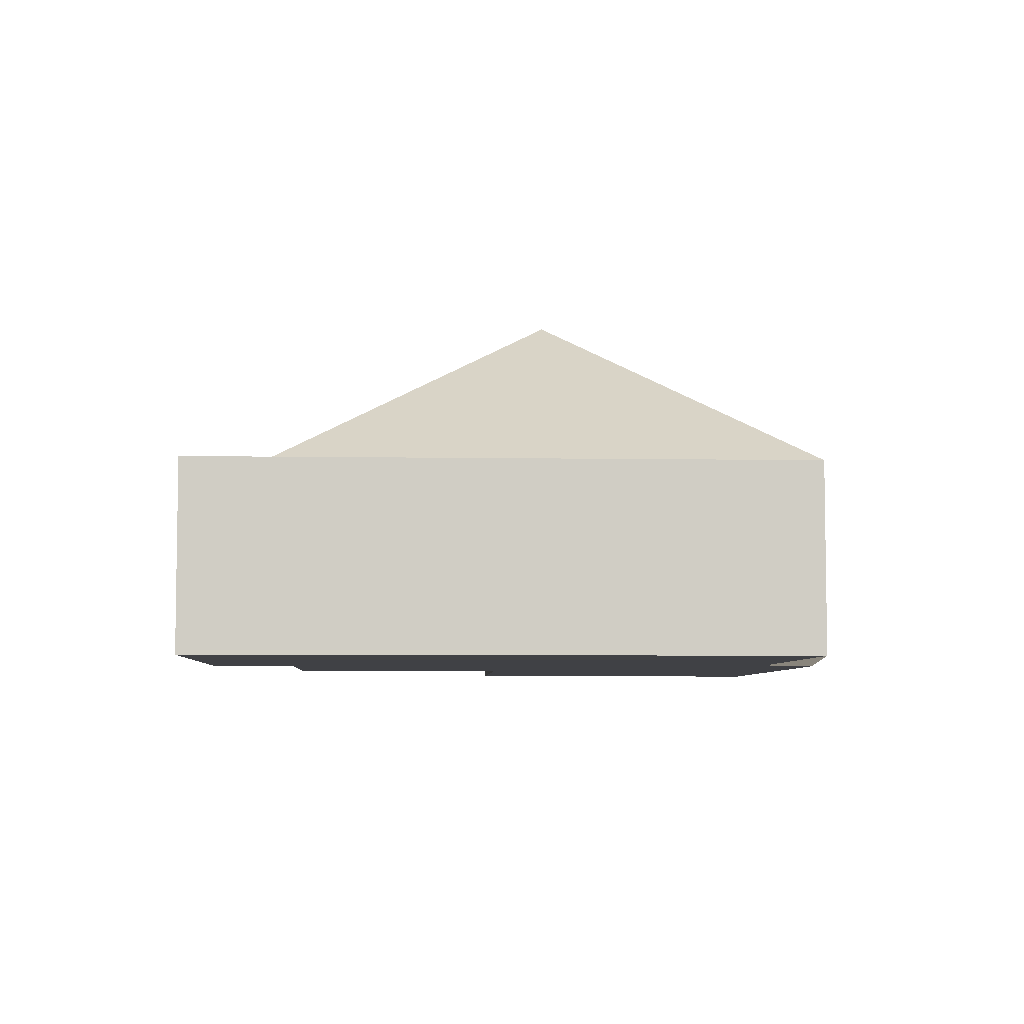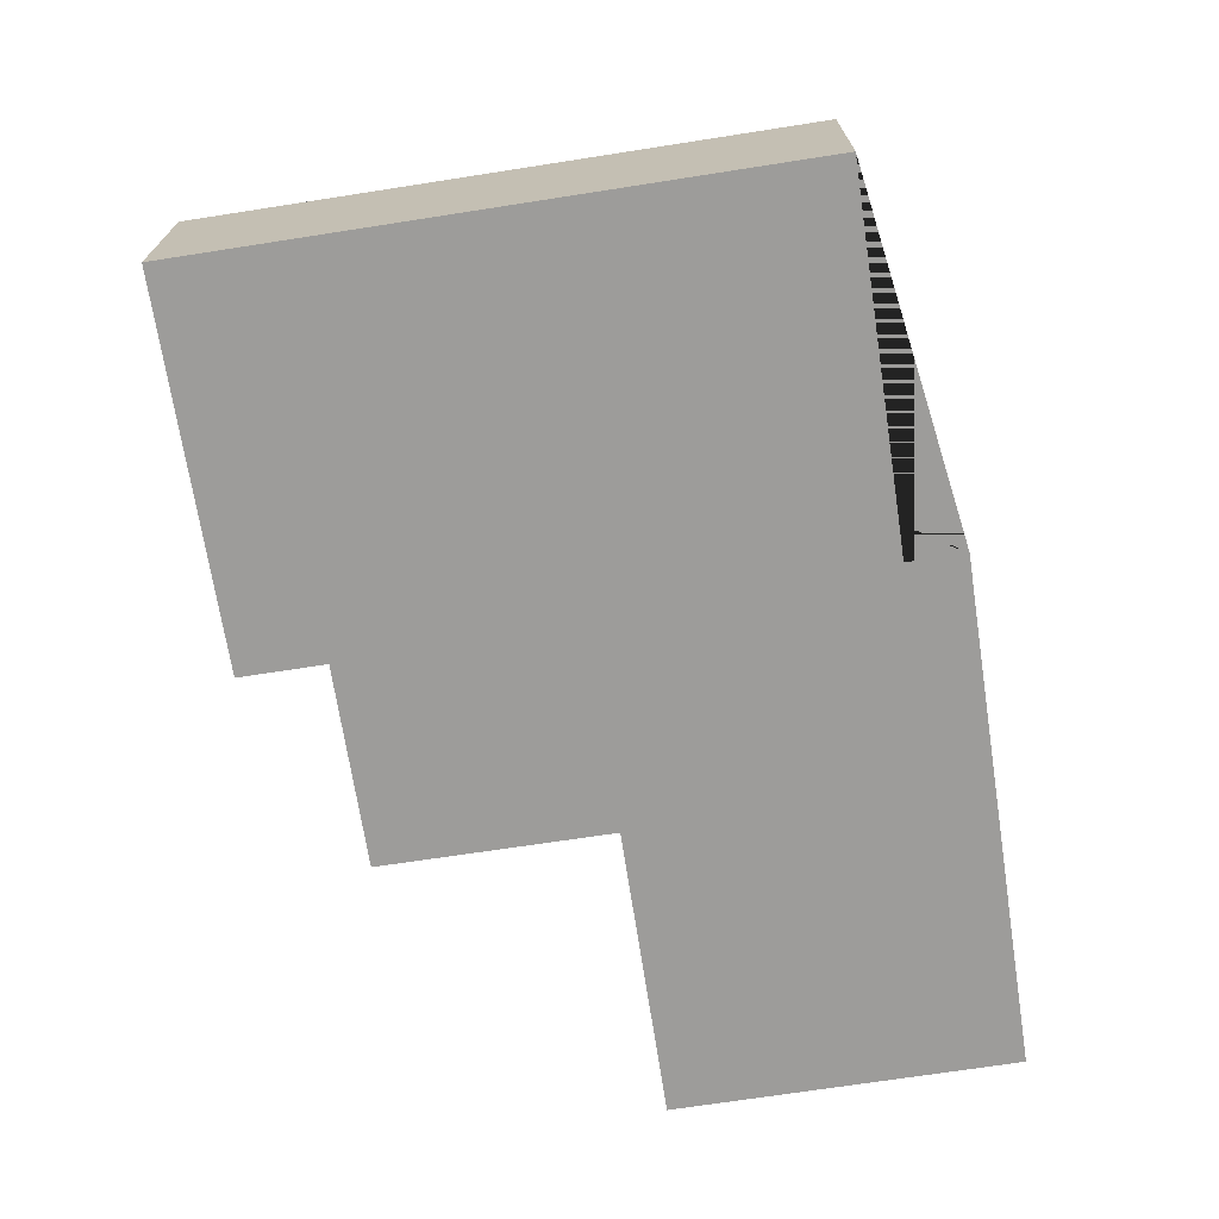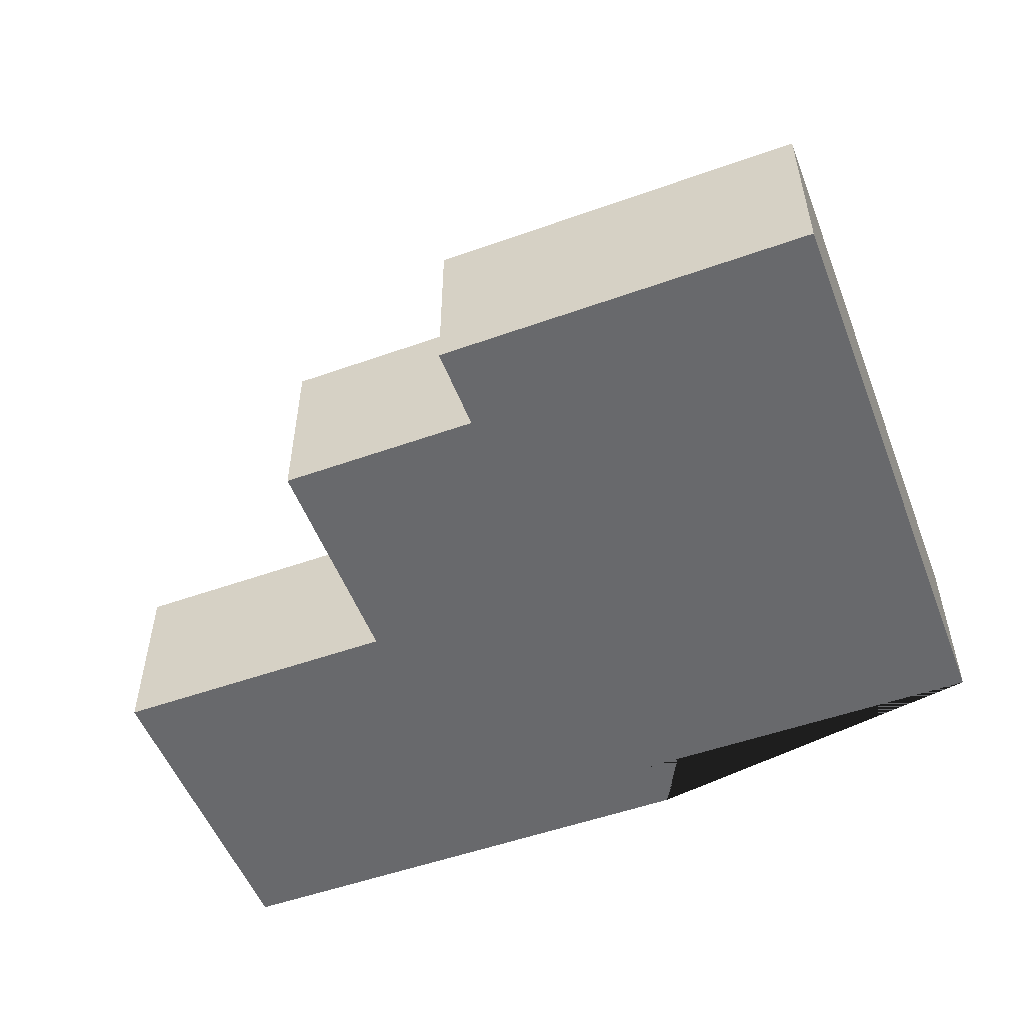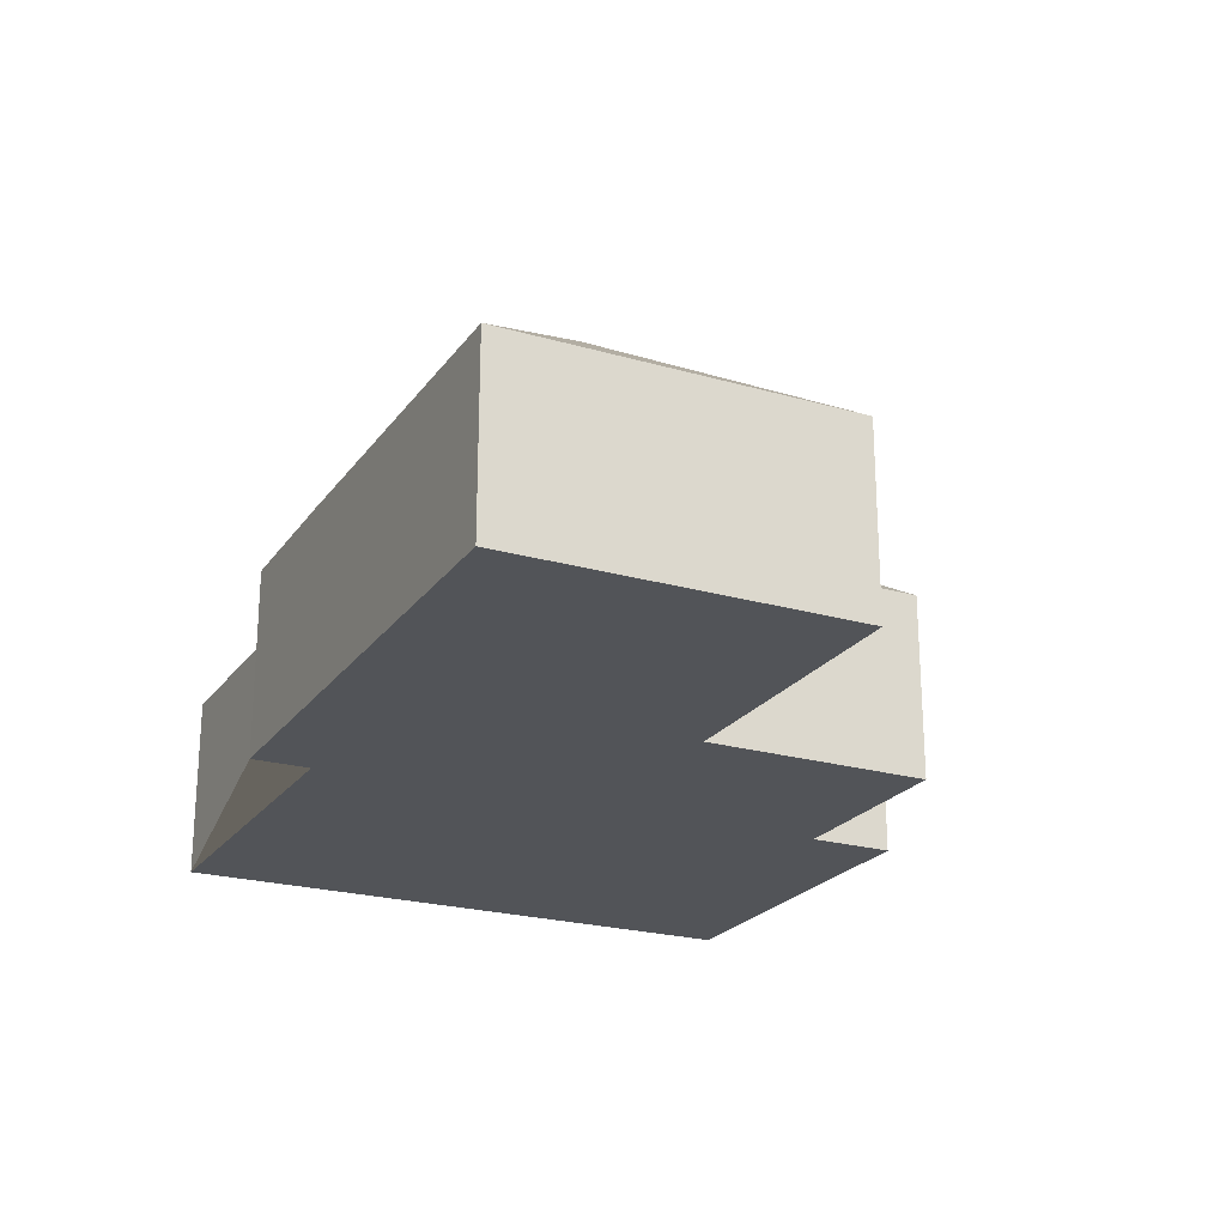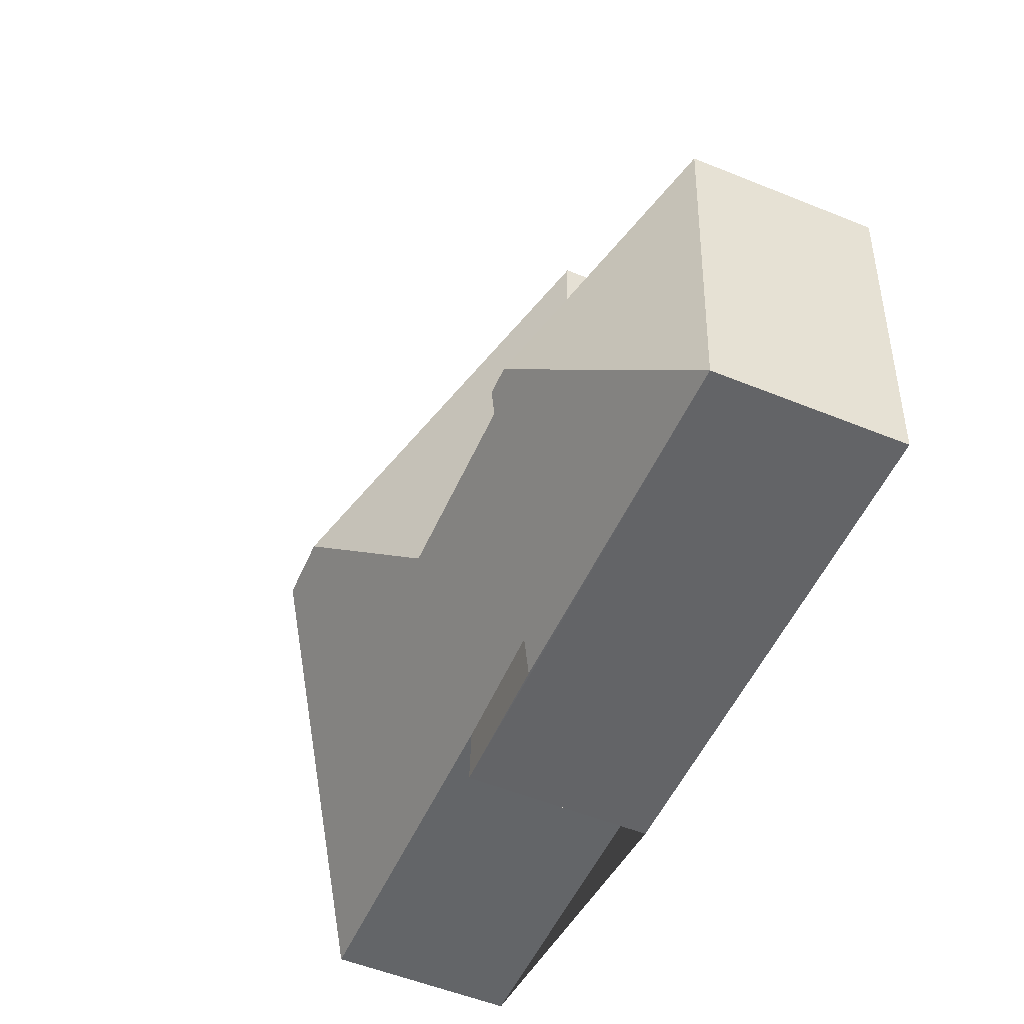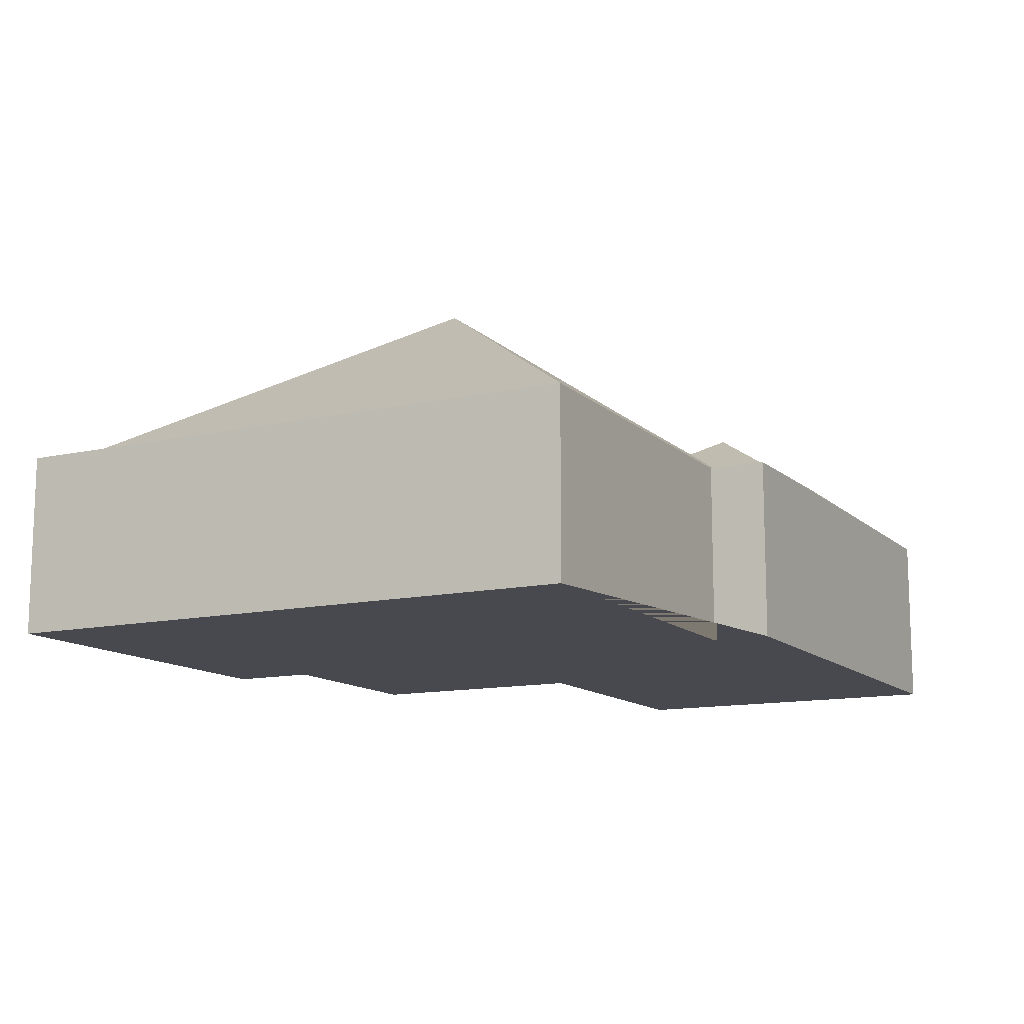
<metadata>
{"format":"obj","ext":"obj","renderer":"f3d","projection":"perspective","resolution":1024,"background":"white","views":[{"elev":-5.9,"azim":83.2,"up":"+Y"},{"elev":-70.3,"azim":94.9,"up":"+Y"},{"elev":-52.8,"azim":17.0,"up":"+Y"},{"elev":-22.8,"azim":-120.1,"up":"+Y"},{"elev":-55.0,"azim":-113.1,"up":"+Z"},{"elev":-12.6,"azim":113.6,"up":"+Y"}]}
</metadata>
<code>
o CG10_500_049064_0049
v 236.4 75 -292
v 176.9 75.7 -296.1
v 27.28 75 -306.4
v 234.8 75 -268.3
v 382.5 75 -258.7
v 176.5 75.68 -271.2
v 94.09 121 -234.3
v 105.7 121 -233.6
v 200.3 113.3 -214.8
v 117.6 113.2 -220.3
v 245.9 145 -165.7
v 273.1 145 -163.9
v 137.5 75 -158.3
v 17.66 75 -166.5
v 368.1 75 -48.04
v 213.7 75 -58.44
v 131.3 75 -63.99
v 365.6 75 -12.82
v 211.3 75 -23.44
v 236.4 0 -292
v 27.28 0 -306.4
v 17.66 0 -166.5
v 137.5 0 -158.3
v 131.3 0 -63.99
v 213.7 0 -58.44
v 211.3 0 -23.44
v 365.6 0 -12.82
v 368.1 0 -48.04
v 382.5 0 -258.7
v 234.8 0 -268.3
f 17 13 9 11
f 17 16 15 12 11
f 15 5 12
f 16 19 18 15
f 9 10 6 4 5 12 11
f 6 2 1 4
f 10 8 2 6
f 8 7 3 2
f 3 14 7
f 14 13 9 10 8 7
f 1 2 3
f 20 21 22 23 24 25 26 27 28 29 30
f 1 20 21 3
f 3 21 22 14
f 14 22 23 13
f 13 23 24 17
f 17 24 25 16
f 16 25 26 19
f 19 26 27 18
f 18 27 28 15
f 15 28 29 5
f 5 29 30 4
f 4 30 20 1

</code>
